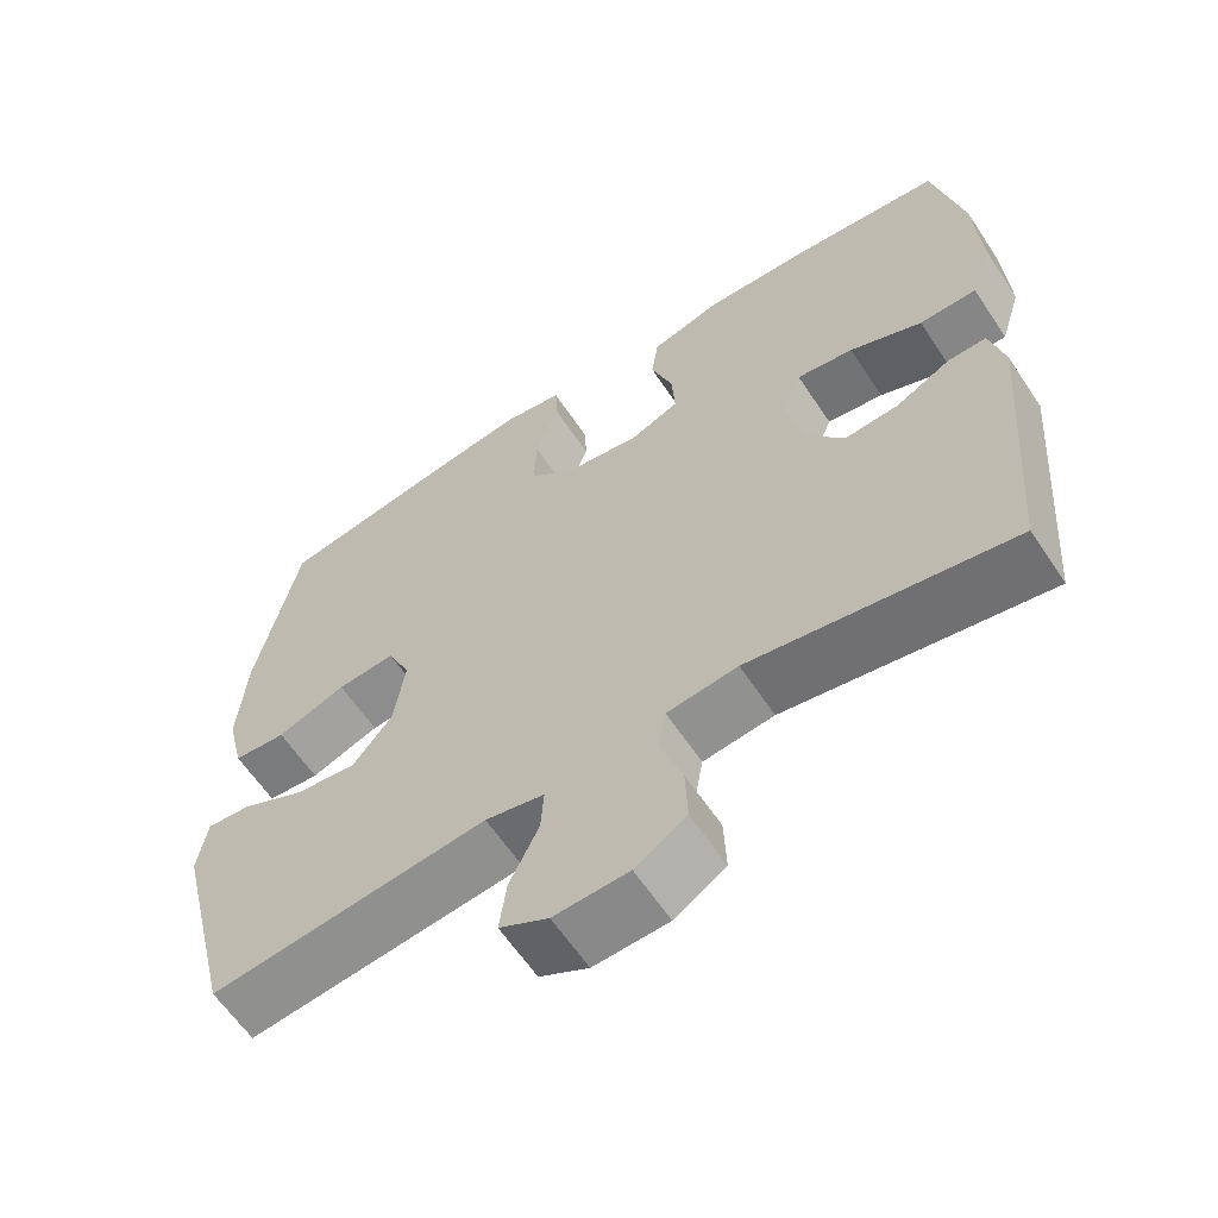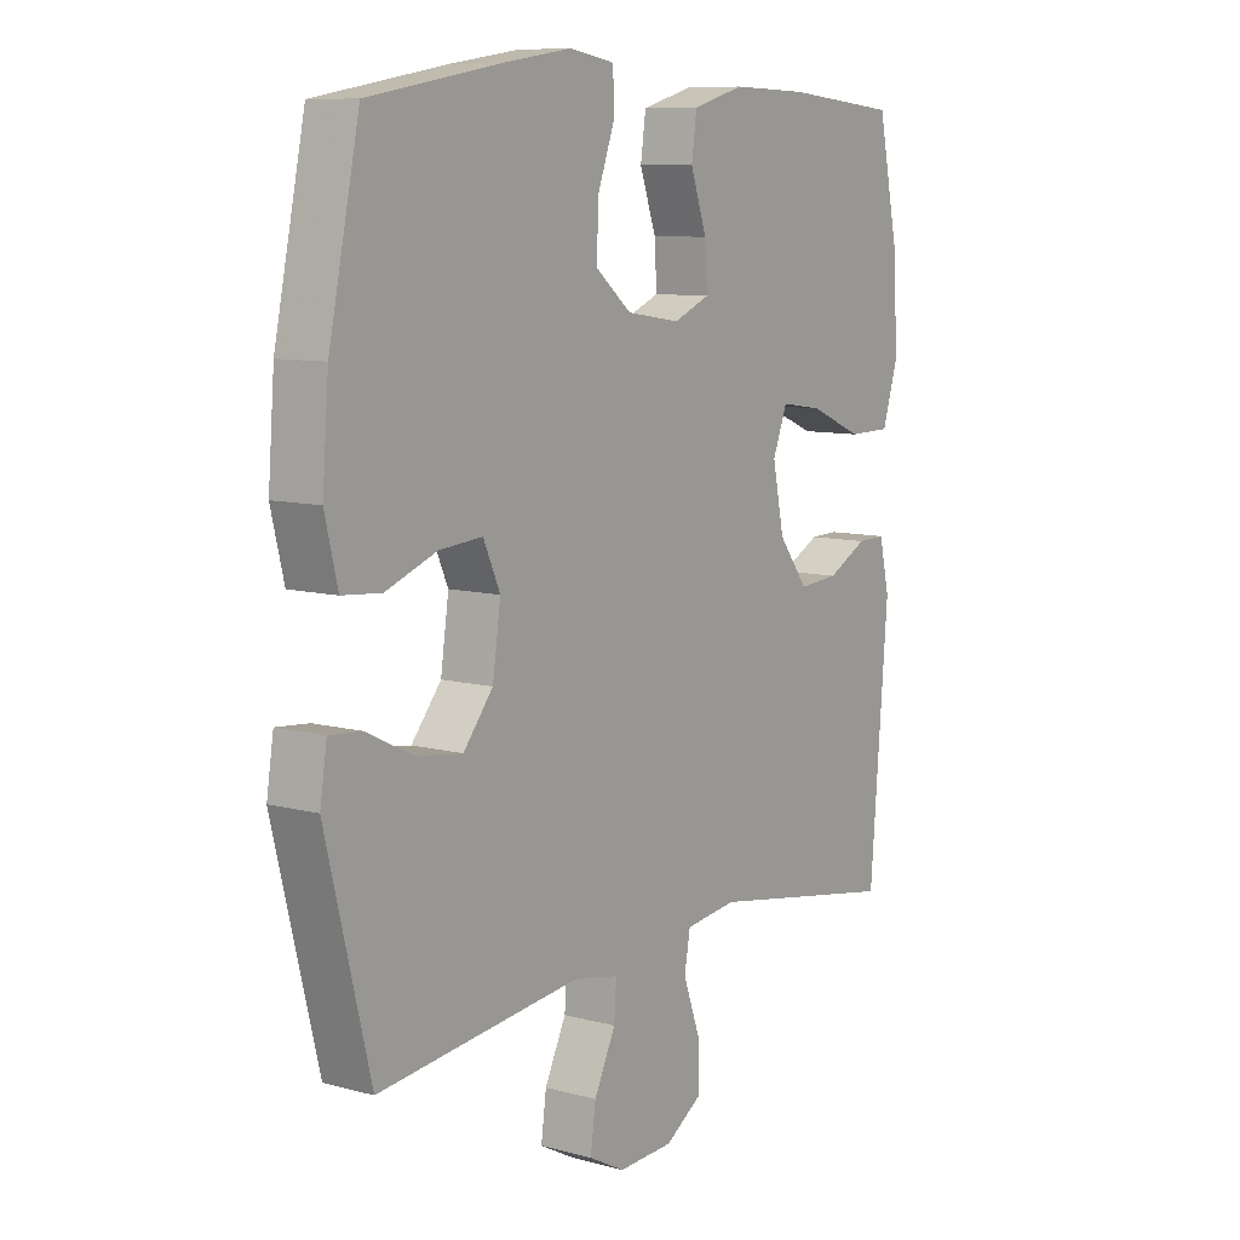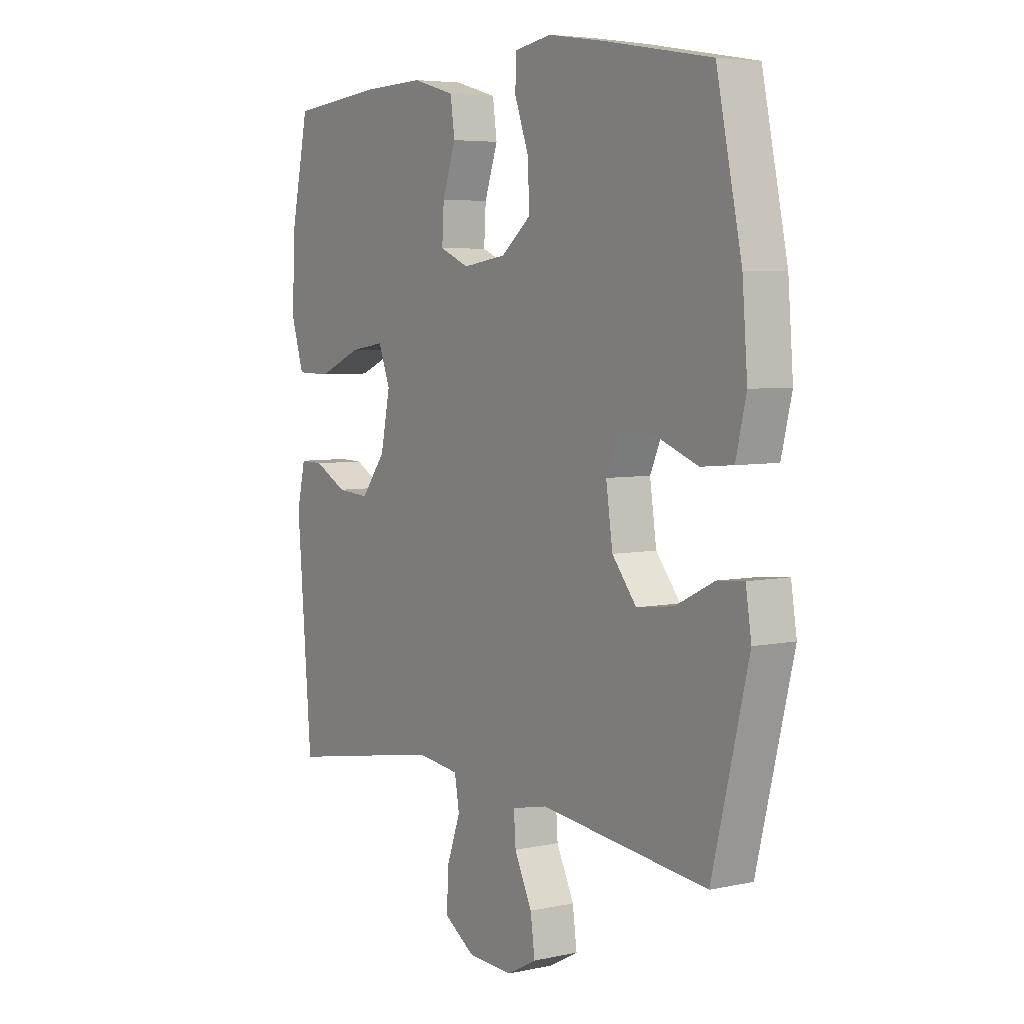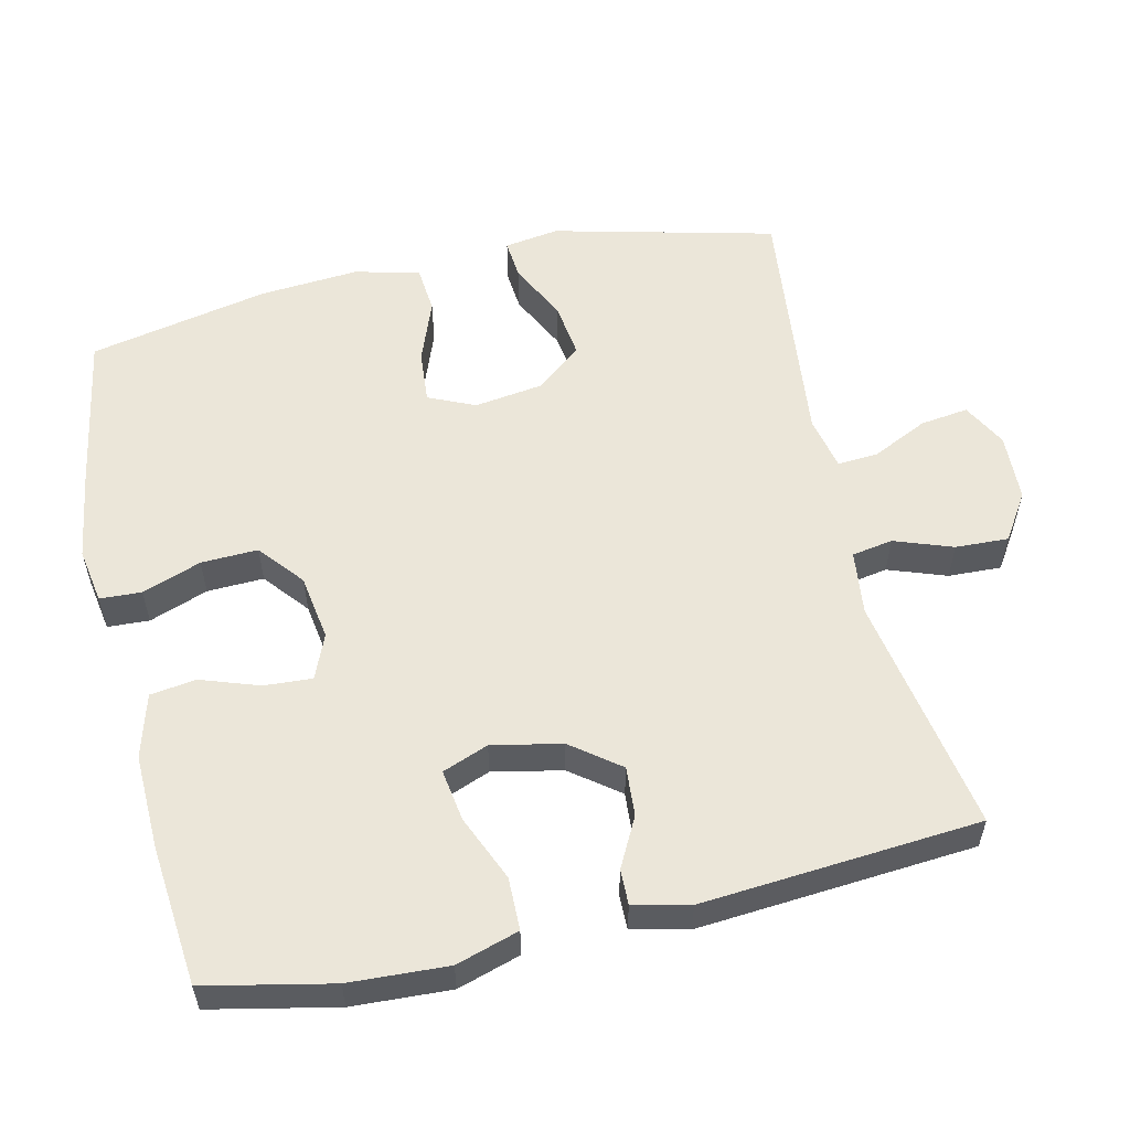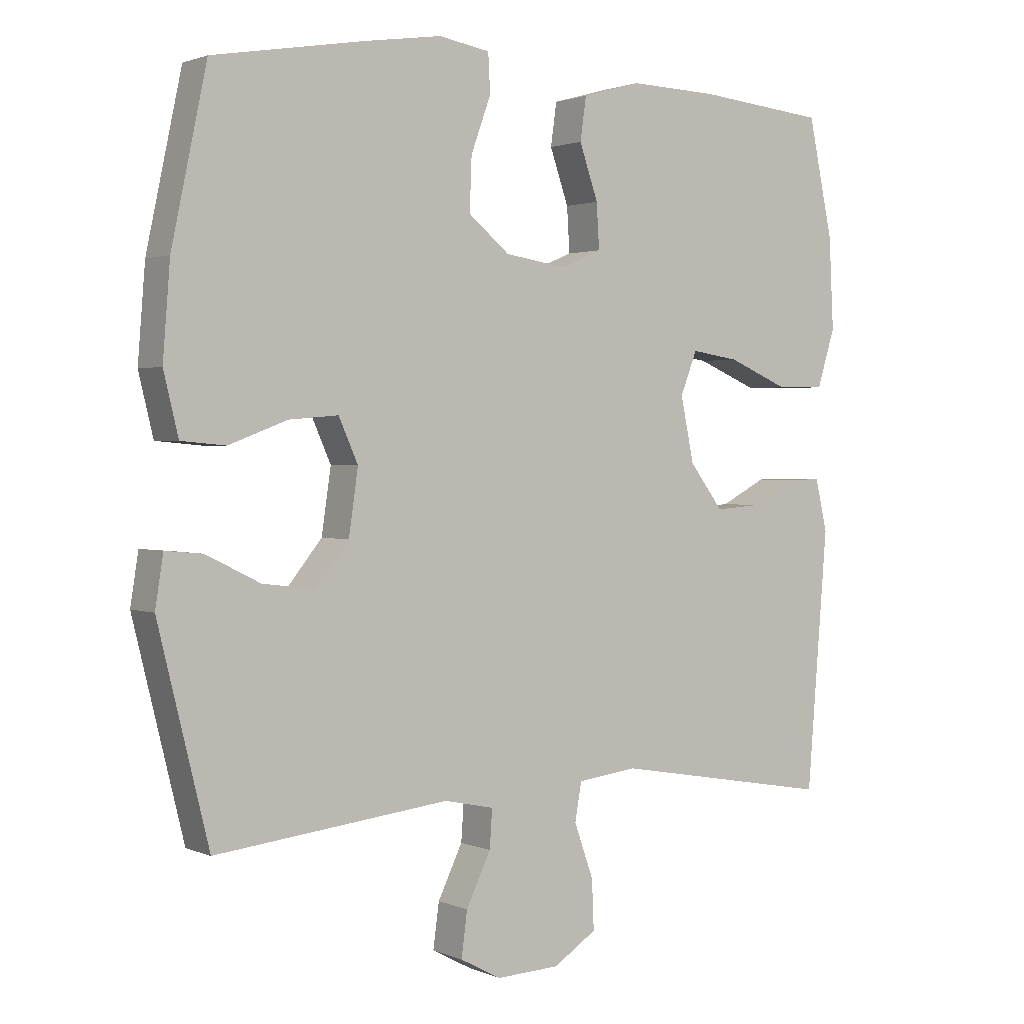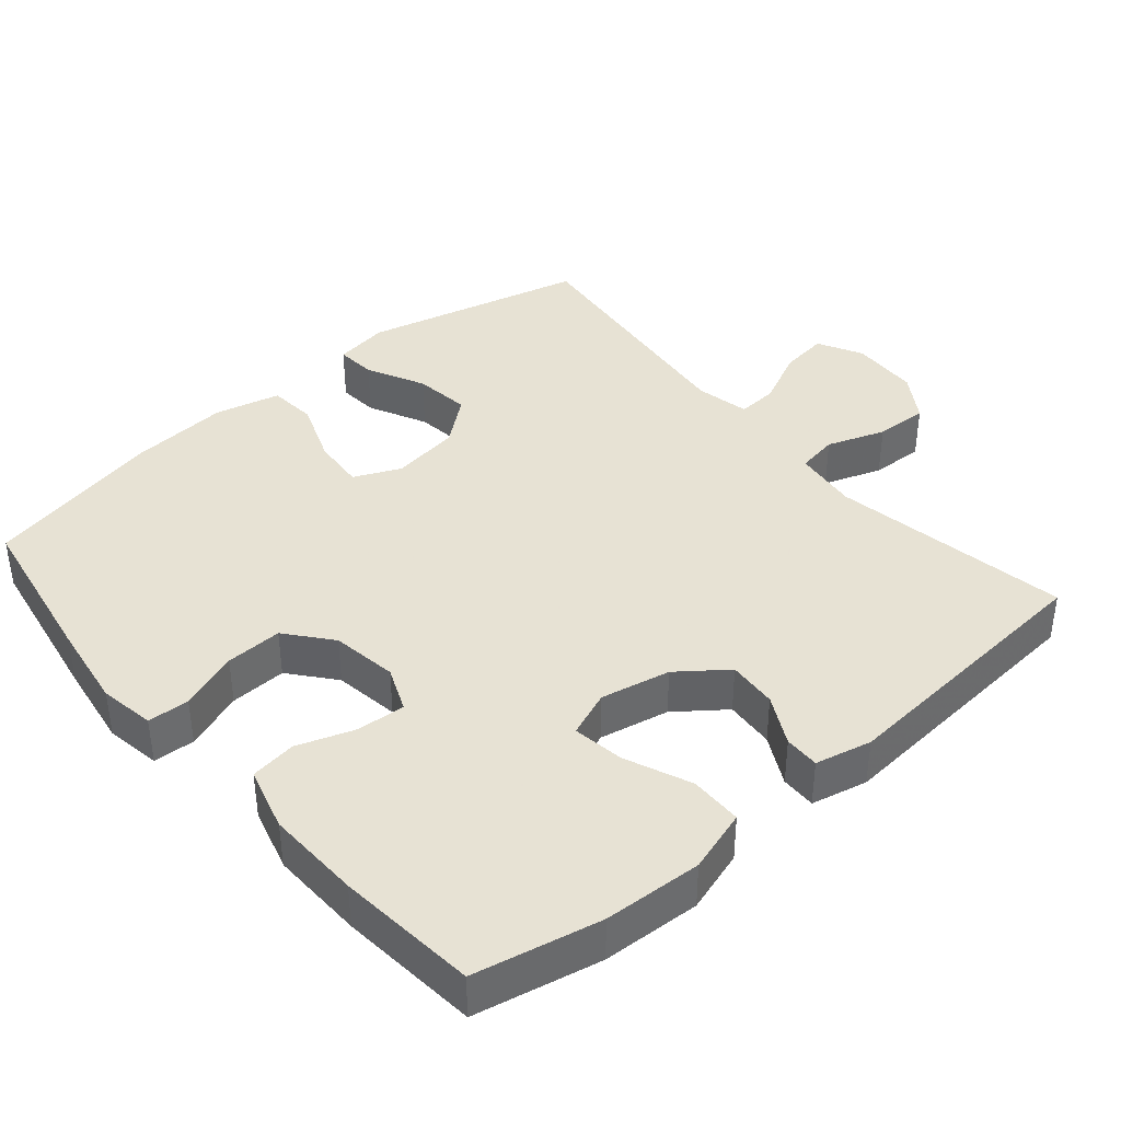
<metadata>
{"format":"obj","ext":"obj","renderer":"f3d","projection":"perspective","resolution":1024,"background":"white","views":[{"elev":-61.7,"azim":33.6,"up":"+Z"},{"elev":9.3,"azim":-54.8,"up":"+Z"},{"elev":5.3,"azim":-123.8,"up":"+Z"},{"elev":56.1,"azim":77.1,"up":"+Y"},{"elev":1.7,"azim":-34.7,"up":"+Z"},{"elev":39.7,"azim":49.6,"up":"+Y"}]}
</metadata>
<code>
v -0.5 0.07 0.5
v -0.275 0.07 0.539
v -0.156 0.07 0.557
v -0.079 0.07 0.544
v -0.076 0.07 0.486
v -0.106 0.07 0.404
v -0.109 0.07 0.325
v -0.047 0.07 0.274
v 0.045 0.07 0.26
v 0.107 0.07 0.286
v 0.103 0.07 0.353
v 0.075 0.07 0.434
v 0.084 0.07 0.498
v 0.173 0.07 0.523
v 0.305 0.07 0.519
v 0.5 0.07 0.5
v 0.537 0.07 0.325
v 0.544 0.07 0.188
v 0.517 0.07 0.101
v 0.444 0.07 0.1
v 0.352 0.07 0.139
v 0.28 0.07 0.15
v 0.255 0.07 0.086
v 0.275 0.07 -0.011
v 0.326 0.07 -0.078
v 0.395 0.07 -0.073
v 0.464 0.07 -0.037
v 0.513 0.07 -0.036
v 0.531 0.07 -0.114
v 0.5 0.07 -0.5
v 0.167 0.07 -0.442
v 0.077 0.07 -0.453
v 0.067 0.07 -0.51
v 0.096 0.07 -0.591
v 0.099 0.07 -0.665
v 0.034 0.07 -0.707
v -0.061 0.07 -0.711
v -0.123 0.07 -0.678
v -0.114 0.07 -0.611
v -0.077 0.07 -0.534
v -0.073 0.07 -0.477
v -0.148 0.07 -0.461
v -0.5 0.07 -0.5
v -0.576 0.07 -0.191
v -0.564 0.07 -0.115
v -0.508 0.07 -0.12
v -0.427 0.07 -0.16
v -0.349 0.07 -0.17
v -0.298 0.07 -0.107
v -0.284 0.07 -0.011
v -0.313 0.07 0.054
v -0.387 0.07 0.048
v -0.475 0.07 0.015
v -0.542 0.07 0.021
v -0.564 0.07 0.112
v -0.553 0.07 0.25
v -0.5 0 0.5
v -0.275 0 0.539
v -0.156 0 0.557
v -0.079 0 0.544
v -0.076 0 0.486
v -0.106 0 0.404
v -0.109 0 0.325
v -0.047 0 0.274
v 0.045 0 0.26
v 0.107 0 0.286
v 0.103 0 0.353
v 0.075 0 0.434
v 0.084 0 0.498
v 0.173 0 0.523
v 0.305 0 0.519
v 0.5 0 0.5
v 0.537 0 0.325
v 0.544 0 0.188
v 0.517 0 0.101
v 0.444 0 0.1
v 0.352 0 0.139
v 0.28 0 0.15
v 0.255 0 0.086
v 0.275 0 -0.011
v 0.326 0 -0.078
v 0.395 0 -0.073
v 0.464 0 -0.037
v 0.513 0 -0.036
v 0.531 0 -0.114
v 0.5 0 -0.5
v 0.167 0 -0.442
v 0.077 0 -0.453
v 0.067 0 -0.51
v 0.096 0 -0.591
v 0.099 0 -0.665
v 0.034 0 -0.707
v -0.061 0 -0.711
v -0.123 0 -0.678
v -0.114 0 -0.611
v -0.077 0 -0.534
v -0.073 0 -0.477
v -0.148 0 -0.461
v -0.5 0 -0.5
v -0.576 0 -0.191
v -0.564 0 -0.115
v -0.508 0 -0.12
v -0.427 0 -0.16
v -0.349 0 -0.17
v -0.298 0 -0.107
v -0.284 0 -0.011
v -0.313 0 0.054
v -0.387 0 0.048
v -0.475 0 0.015
v -0.542 0 0.021
v -0.564 0 0.112
v -0.553 0 0.25
f 4 5 6
f 3 4 6
f 2 3 6
f 1 2 6
f 56 1 6
f 55 56 6
f 54 55 6
f 53 54 6
f 52 53 6
f 51 52 6 7
f 50 51 7 8
f 49 50 8 9
f 48 49 9 10
f 45 46 47
f 44 45 47
f 43 44 47
f 42 43 47
f 41 42 47 48
f 38 39 40
f 37 38 40
f 36 37 40
f 35 36 40
f 34 35 40
f 33 34 40
f 32 33 40 41
f 29 30 31
f 28 29 31
f 27 28 31
f 26 27 31
f 25 26 31 32
f 32 41 48
f 25 32 48
f 24 25 48
f 19 20 21
f 18 19 21
f 17 18 21
f 16 17 21
f 15 16 21
f 14 15 21
f 13 14 21
f 12 13 21
f 11 12 21
f 10 11 21 22
f 23 24 48 10
f 10 22 23
f 62 61 60
f 62 60 59
f 62 59 58
f 62 58 57
f 62 57 112
f 62 112 111
f 62 111 110
f 62 110 109
f 62 109 108
f 63 62 108 107
f 64 63 107 106
f 65 64 106 105
f 66 65 105 104
f 103 102 101
f 103 101 100
f 103 100 99
f 103 99 98
f 104 103 98 97
f 96 95 94
f 96 94 93
f 96 93 92
f 96 92 91
f 96 91 90
f 96 90 89
f 97 96 89 88
f 87 86 85
f 87 85 84
f 87 84 83
f 87 83 82
f 88 87 82 81
f 104 97 88
f 104 88 81
f 104 81 80
f 77 76 75
f 77 75 74
f 77 74 73
f 77 73 72
f 77 72 71
f 77 71 70
f 77 70 69
f 77 69 68
f 77 68 67
f 78 77 67 66
f 66 104 80 79
f 79 78 66
f 1 57 58 2
f 2 58 59 3
f 3 59 60 4
f 4 60 61 5
f 5 61 62 6
f 6 62 63 7
f 7 63 64 8
f 8 64 65 9
f 9 65 66 10
f 10 66 67 11
f 11 67 68 12
f 12 68 69 13
f 13 69 70 14
f 14 70 71 15
f 15 71 72 16
f 16 72 73 17
f 17 73 74 18
f 18 74 75 19
f 19 75 76 20
f 20 76 77 21
f 21 77 78 22
f 22 78 79 23
f 23 79 80 24
f 24 80 81 25
f 25 81 82 26
f 26 82 83 27
f 27 83 84 28
f 28 84 85 29
f 29 85 86 30
f 30 86 87 31
f 31 87 88 32
f 32 88 89 33
f 33 89 90 34
f 34 90 91 35
f 35 91 92 36
f 36 92 93 37
f 37 93 94 38
f 38 94 95 39
f 39 95 96 40
f 40 96 97 41
f 41 97 98 42
f 42 98 99 43
f 43 99 100 44
f 44 100 101 45
f 45 101 102 46
f 46 102 103 47
f 47 103 104 48
f 48 104 105 49
f 49 105 106 50
f 50 106 107 51
f 51 107 108 52
f 52 108 109 53
f 53 109 110 54
f 54 110 111 55
f 55 111 112 56
f 56 112 57 1

</code>
